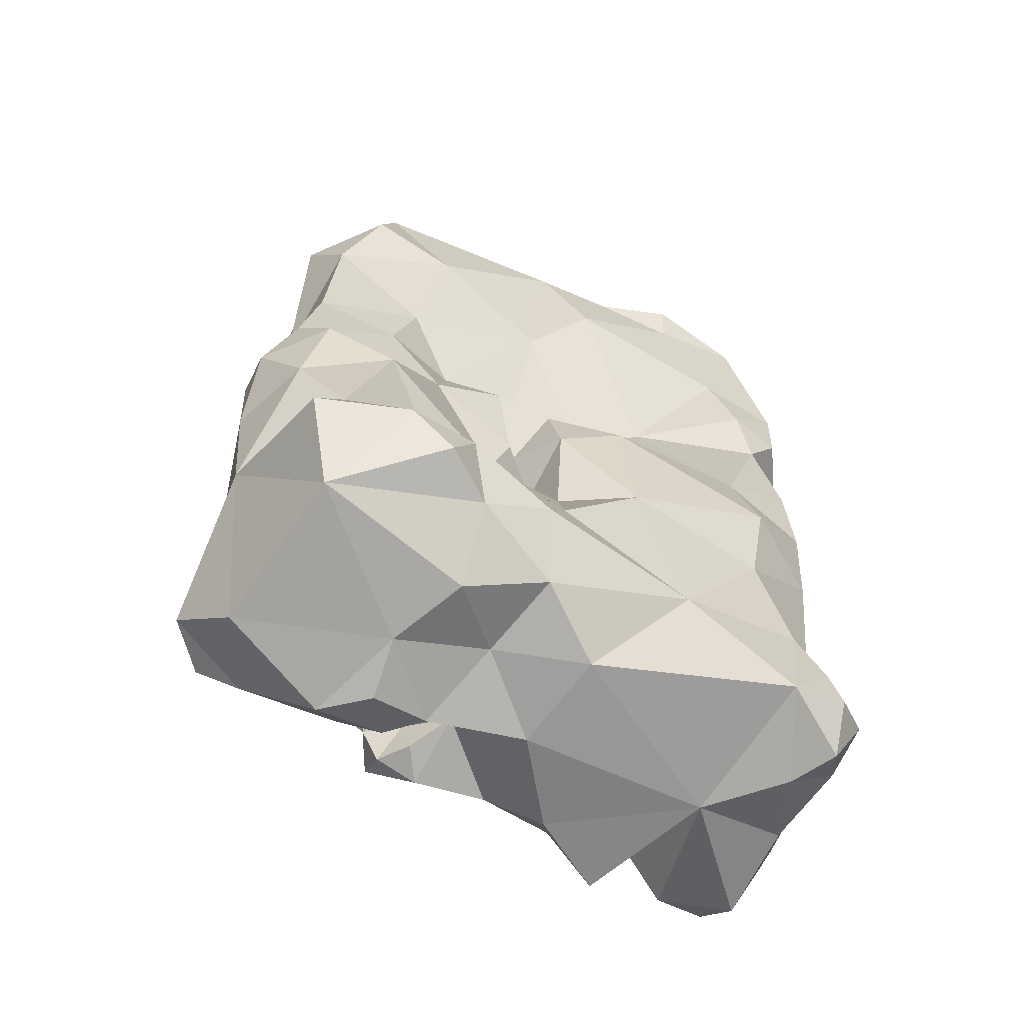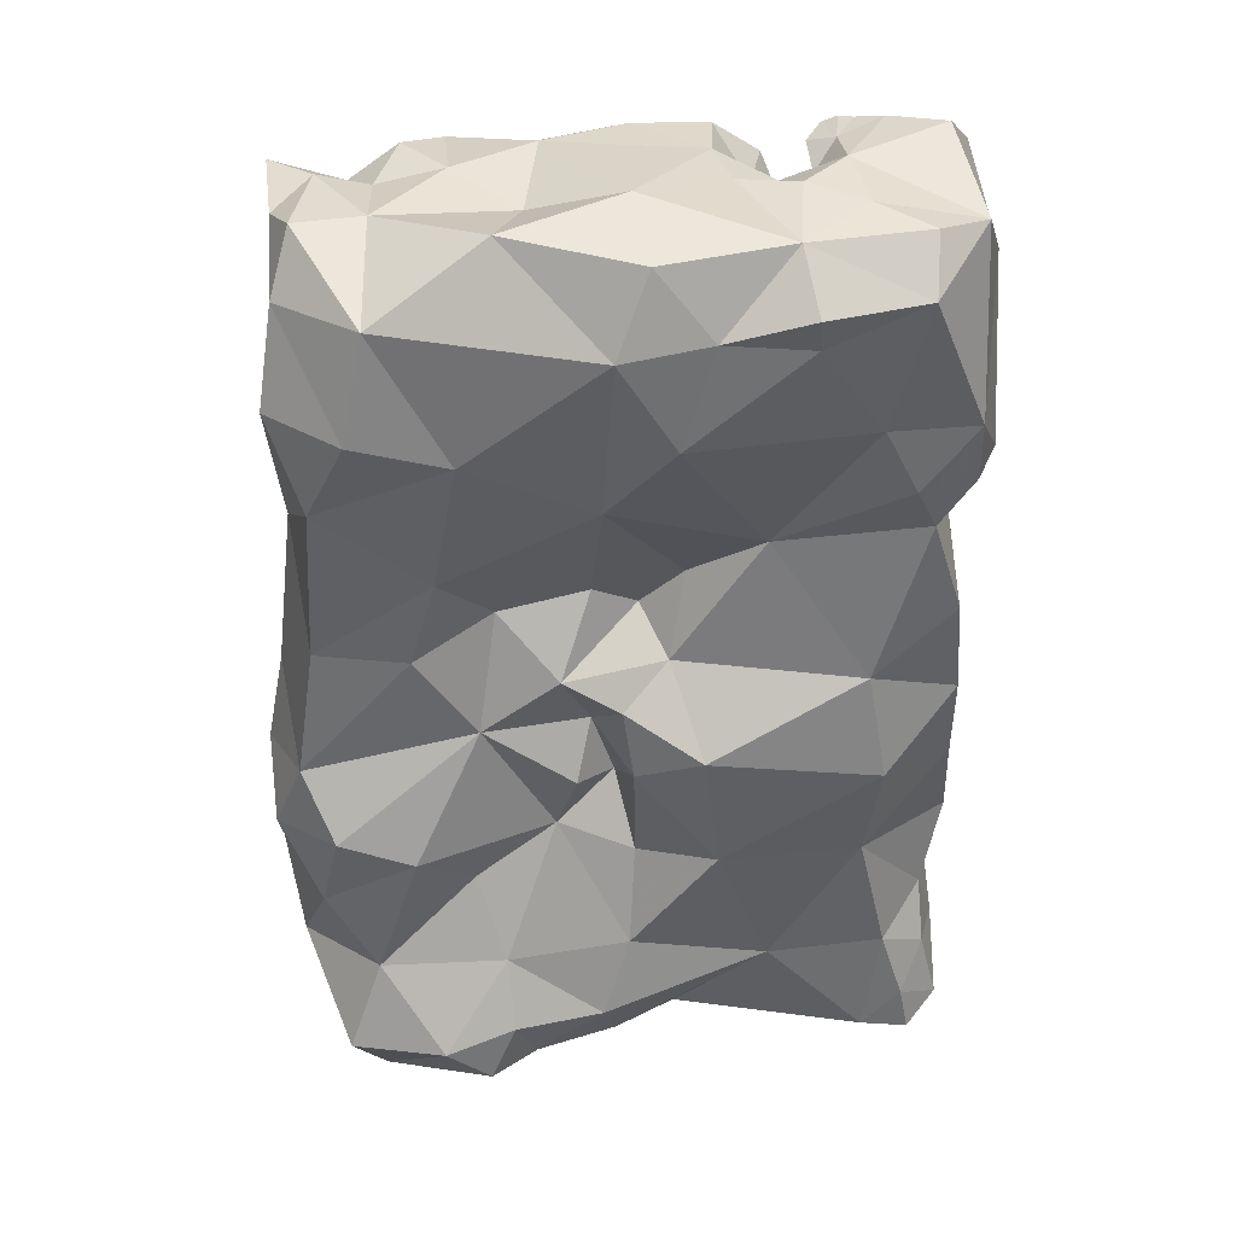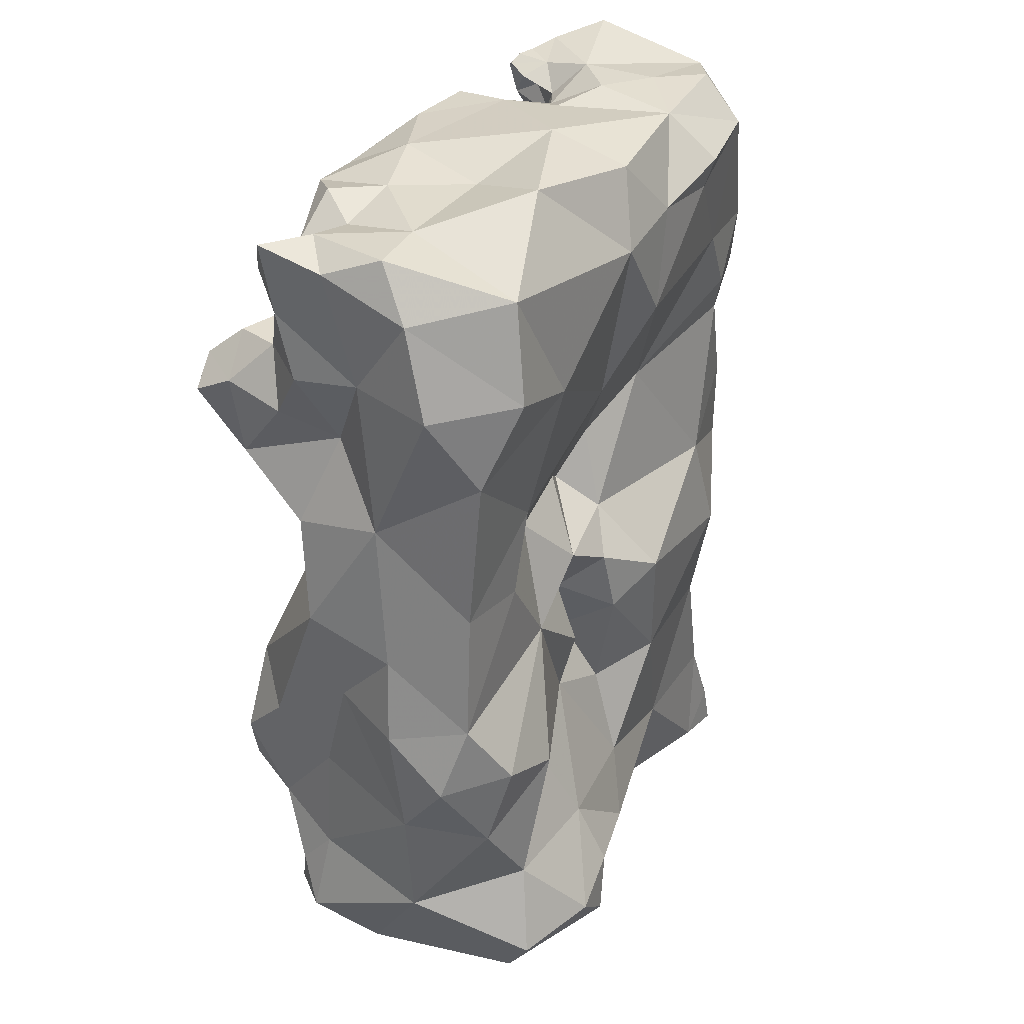
<metadata>
{"format":"obj","ext":"obj","renderer":"f3d","projection":"perspective","resolution":1024,"background":"white","views":[{"elev":-65.3,"azim":-24.0,"up":"+Z"},{"elev":39.2,"azim":-7.3,"up":"+Z"},{"elev":35.4,"azim":-60.0,"up":"+Z"}]}
</metadata>
<code>
v 0.1327 -0.5785 0.5051
v 0.2386 -0.6017 0.2672
v 0.2616 -0.5852 0.218
v 0.09333 -0.4293 0.2543
v 0.1838 -0.384 0.1377
v -0.219 -0.6019 0.4646
v 0.3087 -0.3609 0.4147
v 0.1892 -0.3601 0.4915
v 0.1402 -0.6295 0.463
v 0.003017 -0.2987 0.3988
v 0.1443 -0.6167 0.4275
v 0.2064 -0.6028 0.334
v 0.2972 -0.5346 0.4889
v 0.2031 -0.384 0.3732
v -0.0292 -0.5933 0.264
v 0.2927 -0.5929 0.326
v 0.1885 -0.4083 0.443
v 0.2013 -0.5251 0.5064
v 0.1932 -0.3554 0.4881
v 0.07862 -0.367 -0.3904
v 0.1001 -0.3076 0.4515
v 0.2879 -0.4201 0.5177
v 0.24 -0.3862 0.508
v 0.2037 -0.3846 0.4674
v -0.02202 -0.6178 0.4283
v 0.2156 -0.3709 0.5003
v -0.2358 -0.2934 -0.05058
v 0.197 -0.3709 0.4783
v 0.238 -0.6099 0.461
v 0.06118 -0.6155 0.4387
v 0.2649 -0.3396 0.4636
v 0.2031 -0.3622 0.4977
v 0.2274 -0.3415 0.4749
v 0.1212 -0.5583 0.1942
v 0.1944 -0.4491 0.5073
v -0.05558 -0.4464 0.04702
v 0.005485 -0.5125 0.5235
v 0.2164 -0.5967 -0.1504
v 0.2319 -0.359 0.4185
v 0.2087 -0.3557 0.4505
v 0.08663 -0.4106 0.5002
v 0.03123 -0.6222 0.3412
v 0.3065 -0.4461 0.2738
v 0.2673 -0.3414 0.3475
v 0.1898 -0.3568 0.2564
v -0.2926 -0.4847 0.2097
v 0.09343 -0.3479 0.3403
v -0.03208 -0.4174 0.3247
v -0.2184 -0.3622 0.4651
v 0.1952 -0.4009 0.4987
v 0.1718 -0.3847 0.4882
v -0.0562 -0.3823 0.5023
v 0.01052 -0.5926 0.5009
v -0.1117 -0.5626 0.521
v -0.2053 -0.4822 0.499
v -0.2813 -0.4632 0.3639
v -0.1897 -0.3326 0.26
v 0.06131 -0.4457 0.1208
v 0.1523 -0.4213 -0.06268
v 0.05933 -0.6226 -0.003885
v -0.2452 -0.626 -0.2195
v 0.2119 -0.5949 0.05866
v -0.03292 -0.5389 0.1415
v -0.1729 -0.5879 0.1974
v -0.3016 -0.5922 0.003622
v -0.1391 -0.586 0.02562
v -0.08778 -0.4095 0.1861
v -0.2179 -0.3577 0.09982
v -0.2934 -0.4358 -0.01458
v -0.2943 -0.405 -0.2398
v -0.06607 -0.3542 -0.2037
v -0.1323 -0.5011 -0.4048
v -0.00704 -0.6116 -0.2339
v -0.1516 -0.6159 0.3375
v -0.3249 -0.5274 -0.1333
v 0.2699 -0.3999 -0.2622
v 0.3155 -0.378 0.4769
v 0.3275 -0.4637 0.4182
v 0.05212 -0.4065 0.005526
v 0.03299 -0.4145 -0.1302
v -0.09716 -0.4123 -0.08123
v 0.1505 -0.3624 -0.193
v 0.2633 -0.3926 -0.1298
v 0.2555 -0.3383 0.01183
v 0.3117 -0.4879 -0.009165
v 0.319 -0.508 -0.1873
v 0.2288 -0.6011 -0.3942
v 0.3143 -0.5151 -0.3261
v 0.2019 -0.4529 -0.4055
v 0.04608 -0.5456 -0.3946
v -0.2049 -0.634 -0.08686
v -0.07105 -0.5724 -0.1057
v 0.174 -0.3369 -0.314
v 0.05151 -0.3243 -0.2697
v -0.2745 -0.5946 0.286
v 0.1394 -0.4372 0.4812
v 0.149 -0.4915 0.51
v 0.09506 -0.4688 0.5036
v 0.1308 -0.5946 -0.2841
v 0.2818 -0.3716 0.1926
v 0.2997 -0.4864 0.1603
v -0.2824 -0.5851 0.1303
v -0.3109 -0.5051 0.06514
v -0.3031 -0.4065 0.08062
v -0.2792 -0.3849 0.1804
v -0.2472 -0.4171 0.2729
v -0.1488 -0.4115 0.3367
v -0.2461 -0.3422 0.3574
v -0.08099 -0.3595 0.3957
v -0.1666 -0.3532 0.3971
v -0.1313 -0.3275 0.4818
v -0.05173 -0.3085 0.4621
v 0.02544 -0.3442 0.4932
v -0.1585 -0.3399 0.3257
v -0.1027 -0.3556 0.2567
v -0.1493 -0.3447 0.1812
v -0.1227 -0.3879 0.09491
v -0.2127 -0.2849 0.3169
v -0.09657 -0.3682 0.3298
v -0.08859 -0.4275 0.3551
v -0.1432 -0.43 0.4172
v -0.0396 -0.4041 0.3846
v -0.02642 -0.3449 0.3684
v 0.03179 -0.3889 0.3515
v -0.05163 -0.3137 0.4068
v -0.09284 -0.3281 0.436
v 0.292 -0.5803 0.1205
v 0.2995 -0.5763 0.0253
v 0.2282 -0.6125 -0.04543
v 0.3026 -0.5608 -0.06642
v 0.1592 -0.3619 0.4124
v 0.1582 -0.3422 0.3497
v 0.1351 -0.4184 0.3254
v 0.1249 -0.3877 0.4527
v 0.2122 -0.3534 0.3182
v 0.2715 -0.3838 0.2883
v 0.1617 -0.3738 0.303
v 0.1634 -0.422 0.2516
v 0.1209 -0.3761 0.1942
v 0.1417 -0.3386 0.4553
v 0.09612 -0.3514 0.4929
v -0.07866 -0.4762 0.4911
v 0.3218 -0.5347 0.263
v 0.2947 -0.5862 0.2659
v -0.314 -0.528 -0.2589
v -0.2449 -0.6077 -0.3761
v -0.2749 -0.4502 -0.3844
v -0.1666 -0.3762 -0.3124
v -0.03636 -0.4061 -0.3315
v -0.2069 -0.2934 -0.1961
v -0.1008 -0.6356 -0.3479
v -0.328 -0.5139 -0.01818
v -0.3278 -0.5747 -0.06942
v -0.275 -0.6283 -0.05788
v -0.2914 -0.6085 -0.1423
v -0.289 -0.5241 0.4499
v -0.2848 -0.4315 0.4774
v -0.3048 -0.5529 0.3632
v -0.2403 -0.6218 0.37
v -0.2836 -0.3753 0.4201
v -0.2884 -0.3958 0.3552
v -0.2725 -0.3625 0.3003
v -0.2714 -0.3033 0.3169
v -0.2659 -0.3123 0.2349
v -0.2487 -0.2731 0.2735
v 0.2456 -0.5952 -0.2807
v 0.1302 -0.3422 0.3134
v -0.135 -0.4093 0.4976
v 0.003472 -0.4564 0.2076
v 0.02403 -0.4492 -0.3969
v -0.04212 -0.5147 -0.3799
v -0.07213 -0.4355 -0.4075
v -0.1697 -0.4064 -0.4096
v -0.09523 -0.5729 -0.3989
v -0.01828 -0.596 -0.3702
v -0.03494 -0.636 -0.3039
v -0.1254 -0.6287 -0.2256
v -0.1903 -0.6744 -0.2999
v -0.2378 -0.3724 -0.3646
v -0.3149 -0.3957 -0.3261
v -0.2417 -0.3591 -0.2835
v -0.2705 -0.3348 -0.215
v -0.2851 -0.4051 -0.1251
v -0.2743 -0.2921 -0.1339
v -0.2868 -0.3439 -0.07839
v -0.2782 -0.6492 -0.3017
v 0.2884 -0.3489 -0.3875
v -0.1952 -0.3207 0.3625
v -0.2347 -0.2972 0.3558
v -0.2509 -0.2656 0.329
v -0.2783 -0.2678 0.2998
v -0.03509 -0.5478 -0.0005088
v 0.03457 -0.5601 0.07048
v 0.05226 -0.5328 0.1499
v -0.06574 -0.5835 0.07349
v -0.1198 -0.5531 0.1362
v -0.1969 -0.5869 0.1135
v 0.1617 -0.3812 0.03454
v 0.271 -0.3355 0.4187
v 0.2927 -0.4428 -0.3824
v 0.2616 -0.52 -0.4189
v 0.3089 -0.5786 -0.3811
v 0.3171 -0.3915 -0.3262
v 0.2687 -0.3138 -0.3018
v 0.2262 -0.3161 -0.3629
v 0.1482 -0.3213 -0.3916
v 0.102 -0.3252 -0.3324
v 0.02734 -0.3397 -0.3406
v -0.03586 -0.3248 -0.2811
v -0.1189 -0.3256 -0.2636
v -0.209 -0.3816 0.1668
v 0.006275 -0.3022 0.4572
v 0.3063 -0.3551 -0.2795
v 0.3058 -0.3394 -0.3305
v 0.2524 -0.3298 -0.2226
v 0.275 -0.312 -0.3576
v 0.2904 -0.3121 -0.254
v 0.2907 -0.3555 -0.2344
v 0.2968 -0.4201 -0.1932
v 0.3098 -0.4679 -0.255
v 0.2922 -0.5406 -0.2592
v 0.2448 -0.3065 -0.2623
v 0.2925 -0.5713 -0.3127
v 0.267 -0.6037 -0.3519
v 0.2473 -0.3823 -0.1892
v 0.1902 -0.406 -0.1452
v 0.2754 -0.6069 -0.3981
v 0.2856 -0.5644 -0.4239
v 0.3047 -0.5288 -0.3924
v -0.08336 -0.4038 0.3923
v -0.1719 -0.3648 0.4993
v -0.2602 -0.2897 -0.1863
v -0.01161 -0.5931 0.03937
v -0.002419 -0.6024 -0.02907
v 0.07552 -0.6139 -0.133
v -0.01313 -0.5423 -0.07092
v 0.001762 -0.5803 -0.1415
v -0.05215 -0.581 -0.05112
v -0.07678 -0.4078 0.3141
v -0.03876 -0.4148 0.2514
v 0.02648 -0.4108 0.2826
v -0.06233 -0.3631 0.2899
v 0.2852 -0.3864 -0.1674
v 0.2967 -0.4304 -0.1423
v 0.3004 -0.4192 -0.05799
v 0.3157 -0.4054 0.03207
v 0.2644 -0.368 0.09774
v 0.2697 -0.4332 -0.09772
v 0.3041 -0.4818 -0.07287
v 0.2467 -0.3778 -0.06534
v 0.3076 -0.3499 -0.03731
v 0.2164 -0.4144 -0.09587
v 0.306 -0.3554 0.01584
v 0.2986 -0.3953 -0.1353
v 0.2406 -0.4278 -0.1274
v 0.07257 -0.4505 -0.0642
v 0.1109 -0.4342 -0.01147
v -0.2848 -0.3618 0.4896
v -0.2461 -0.3983 0.4929
v -0.1978 -0.4038 0.4827
v 0.1732 -0.4031 0.4009
v 0.1665 -0.3742 0.3772
v 0.183 -0.3721 0.341
v -0.2953 -0.3701 -0.2819
v -0.2789 -0.354 -0.3323
v 0.01218 -0.518 0.1074
v -0.1228 -0.6619 -0.287
v -0.1472 -0.6709 -0.3398
v -0.1494 -0.5936 -0.1457
v -0.2615 -0.3426 0.4502
v -0.2319 -0.3673 0.4144
v -0.2146 -0.4042 0.358
v 0.02146 -0.4595 0.05459
v -0.009158 -0.4386 -0.004736
v 0.01749 -0.4062 -0.06167
v -0.06227 -0.3329 0.3752
v -0.04425 -0.337 -0.3521
v -0.07095 -0.3647 -0.3072
v -0.08583 -0.3048 -0.3116
v -0.1194 -0.3772 -0.2836
v -0.1125 -0.4052 -0.3491
v -0.09388 -0.4022 -0.3093
v -0.08521 -0.3386 -0.3385
v -0.1035 -0.3404 -0.3019
v -0.07682 -0.323 -0.2756
v -0.06303 -0.3687 -0.3439
v -0.06942 -0.4095 -0.362
v -0.1023 -0.4005 -0.3955
v -0.1273 -0.4459 -0.4207
v -0.1427 -0.3846 -0.3782
v -0.01827 -0.4726 0.02924
v 0.2924 -0.3192 -0.2119
v -0.2695 -0.4897 0.501
v 0.2148 -0.3903 0.2002
v 0.1733 -0.346 0.199
v 0.2465 -0.5657 0.5019
v -0.04746 -0.4105 -0.1467
v -0.1193 -0.3762 -0.1487
v 0.005886 -0.3815 -0.1949
v 0.1724 -0.4201 0.4761
v 0.1462 -0.419 0.4483
f 173 147 179
f 75 152 69
f 69 152 103
f 108 271 188
f 81 298 27
f 191 190 165
f 191 163 190
f 164 106 162
f 46 158 56
f 46 95 158
f 146 186 145
f 61 145 186
f 156 159 6
f 136 294 45
f 252 59 250
f 67 116 115
f 259 55 260
f 79 273 58
f 247 101 246
f 85 246 101
f 118 165 190
f 121 230 120
f 236 92 237
f 157 258 160
f 157 259 258
f 164 165 57
f 177 92 269
f 231 111 49
f 110 49 111
f 168 52 111
f 91 61 269
f 91 155 61
f 59 256 257
f 90 99 175
f 287 281 282
f 185 27 184
f 273 291 36
f 174 151 146
f 72 174 146
f 279 209 277
f 279 277 283
f 49 259 260
f 297 299 71
f 175 176 151
f 298 210 150
f 56 160 161
f 97 18 35
f 79 256 275
f 79 275 274
f 285 209 279
f 297 71 298
f 298 81 297
f 210 284 280
f 210 285 284
f 284 279 283
f 284 283 278
f 278 280 284
f 71 209 285
f 149 287 282
f 170 287 149
f 170 172 287
f 170 171 172
f 172 171 72
f 287 288 281
f 287 172 288
f 289 72 173
f 172 289 288
f 172 72 289
f 215 218 292
f 217 292 218
f 217 215 292
f 5 139 295
f 5 295 294
f 138 45 139
f 295 139 45
f 294 295 45
f 17 300 24
f 35 50 300
f 183 182 70
f 71 210 298
f 261 301 17
f 17 301 300
f 96 300 301
f 176 99 73
f 175 99 176
f 174 72 171
f 150 184 27
f 298 150 27
f 99 235 73
f 237 73 235
f 193 34 194
f 62 34 193
f 185 104 27
f 185 69 104
f 183 69 185
f 145 75 70
f 183 70 75
f 183 184 182
f 178 186 146
f 61 186 178
f 221 166 223
f 88 221 223
f 76 220 203
f 208 170 149
f 224 87 227
f 228 227 87
f 84 250 198
f 203 88 200
f 220 88 203
f 203 200 187
f 66 197 65
f 103 102 46
f 192 195 66
f 66 195 196
f 196 15 64
f 196 197 66
f 125 212 10
f 123 125 10
f 129 62 60
f 204 205 93
f 205 89 93
f 206 20 207
f 93 206 207
f 117 116 67
f 200 201 89
f 228 87 201
f 89 201 87
f 220 76 219
f 230 110 109
f 230 121 110
f 206 89 20
f 93 89 206
f 76 203 213
f 214 213 203
f 204 213 214
f 235 129 60
f 192 236 234
f 149 278 286
f 149 286 277
f 207 20 208
f 94 207 208
f 20 170 208
f 179 148 290
f 179 290 173
f 192 233 195
f 103 46 104
f 104 46 105
f 105 46 106
f 105 164 211
f 105 106 164
f 211 164 57
f 68 116 117
f 68 211 116
f 105 211 68
f 104 105 68
f 88 220 221
f 247 198 5
f 245 249 248
f 245 85 249
f 216 187 205
f 216 214 187
f 204 216 205
f 204 214 216
f 181 182 150
f 224 166 87
f 223 166 224
f 202 228 229
f 230 122 120
f 274 36 291
f 274 81 36
f 280 281 148
f 280 282 281
f 166 38 99
f 221 38 166
f 80 226 82
f 217 204 222
f 217 213 204
f 76 213 218
f 217 218 213
f 217 222 215
f 82 222 93
f 82 215 222
f 204 93 222
f 215 225 218
f 59 80 256
f 59 226 80
f 255 252 248
f 82 226 225
f 178 268 267
f 151 267 268
f 202 227 228
f 202 224 227
f 273 274 291
f 109 122 230
f 142 52 168
f 168 111 231
f 194 63 266
f 36 67 169
f 234 237 235
f 236 237 234
f 60 62 193
f 235 60 234
f 183 185 184
f 119 107 239
f 239 120 48
f 239 107 120
f 192 234 233
f 60 193 233
f 234 60 233
f 235 99 38
f 192 66 238
f 238 66 92
f 238 92 236
f 192 238 236
f 47 133 4
f 241 47 4
f 240 241 169
f 240 48 241
f 67 240 169
f 130 38 86
f 130 86 249
f 115 240 67
f 251 245 250
f 254 83 244
f 254 243 83
f 254 244 243
f 248 250 245
f 248 252 250
f 253 247 246
f 253 84 247
f 84 251 250
f 84 253 251
f 130 129 38
f 85 130 249
f 259 157 293
f 259 293 55
f 246 85 245
f 136 100 294
f 136 43 100
f 255 225 226
f 86 220 219
f 6 293 156
f 55 293 6
f 100 43 101
f 294 247 5
f 100 247 294
f 100 101 247
f 293 157 156
f 244 86 219
f 226 59 252
f 226 252 255
f 83 248 244
f 83 255 248
f 86 221 220
f 86 38 221
f 249 86 244
f 219 243 244
f 225 243 219
f 162 106 161
f 114 188 110
f 110 272 107
f 114 110 107
f 231 260 168
f 135 137 263
f 137 138 133
f 263 262 14
f 261 14 262
f 132 262 263
f 132 263 137
f 14 135 263
f 233 193 195
f 266 195 193
f 179 265 181
f 179 180 265
f 265 264 181
f 265 180 264
f 94 299 82
f 194 266 193
f 177 178 267
f 183 75 69
f 151 176 267
f 177 267 176
f 92 66 91
f 269 92 91
f 177 269 61
f 108 160 271
f 108 161 160
f 56 157 160
f 271 270 49
f 271 160 270
f 173 72 147
f 22 77 23
f 275 80 297
f 32 19 8
f 28 8 19
f 9 30 11
f 1 30 9
f 237 92 73
f 41 134 141
f 41 141 113
f 97 96 98
f 54 142 55
f 119 239 242
f 115 119 242
f 39 33 31
f 39 40 33
f 71 299 209
f 53 25 30
f 12 16 29
f 212 113 21
f 212 21 10
f 156 158 159
f 156 56 158
f 42 15 34
f 143 78 16
f 143 43 78
f 23 31 33
f 13 296 29
f 13 18 296
f 142 37 52
f 23 77 31
f 51 8 28
f 51 50 8
f 40 24 28
f 50 23 26
f 26 33 32
f 35 13 22
f 78 22 13
f 141 134 140
f 141 140 21
f 40 19 33
f 40 28 19
f 90 175 171
f 131 134 261
f 131 261 262
f 249 244 248
f 126 110 111
f 29 9 11
f 29 1 9
f 112 212 125
f 11 12 29
f 34 15 194
f 170 90 171
f 78 43 136
f 166 99 87
f 106 56 161
f 188 271 110
f 50 32 8
f 51 28 24
f 36 169 58
f 109 110 126
f 56 156 157
f 44 135 14
f 44 136 135
f 191 164 163
f 191 165 164
f 55 142 168
f 189 188 118
f 108 188 189
f 208 277 209
f 149 277 208
f 148 210 280
f 148 181 210
f 281 288 290
f 20 89 170
f 5 198 58
f 154 153 155
f 91 154 155
f 31 199 39
f 7 199 31
f 85 101 128
f 10 21 47
f 124 10 47
f 98 96 41
f 110 271 49
f 58 169 4
f 129 130 128
f 85 128 130
f 46 56 106
f 145 155 75
f 61 155 145
f 55 168 260
f 210 181 150
f 229 228 201
f 75 153 152
f 71 285 210
f 198 79 58
f 198 257 79
f 131 262 132
f 170 89 90
f 209 94 208
f 148 179 181
f 114 118 188
f 146 268 178
f 146 151 268
f 77 7 31
f 25 6 74
f 25 54 6
f 122 123 124
f 223 224 202
f 288 289 173
f 290 288 173
f 123 109 276
f 125 276 109
f 125 123 276
f 177 61 178
f 261 39 14
f 17 39 261
f 21 132 47
f 131 132 21
f 128 101 127
f 128 127 62
f 78 77 22
f 120 122 48
f 261 134 301
f 122 124 48
f 169 241 4
f 62 3 34
f 127 3 62
f 101 3 127
f 144 3 143
f 2 3 144
f 250 59 198
f 214 203 187
f 129 128 62
f 141 21 113
f 11 30 42
f 11 42 12
f 42 34 12
f 139 4 138
f 139 58 4
f 7 78 136
f 7 136 44
f 180 70 264
f 133 138 4
f 131 140 134
f 131 21 140
f 45 138 137
f 135 45 137
f 264 70 182
f 181 264 182
f 34 3 2
f 12 34 2
f 135 136 45
f 92 177 73
f 5 58 139
f 53 54 25
f 54 37 142
f 53 37 54
f 43 143 101
f 3 101 143
f 2 16 12
f 152 65 103
f 80 82 299
f 146 145 147
f 72 146 147
f 76 218 219
f 225 219 218
f 176 73 177
f 282 280 278
f 187 89 205
f 200 89 187
f 266 63 195
f 162 161 108
f 286 278 283
f 286 283 277
f 175 174 171
f 175 151 174
f 275 297 81
f 35 22 23
f 194 15 63
f 199 44 39
f 7 44 199
f 39 44 14
f 134 41 96
f 301 134 96
f 117 27 68
f 117 81 27
f 114 119 115
f 114 107 119
f 94 93 207
f 94 82 93
f 111 52 112
f 126 111 112
f 18 13 35
f 258 270 160
f 229 201 200
f 88 229 200
f 246 251 253
f 246 245 251
f 232 150 182
f 232 184 150
f 232 182 184
f 300 50 51
f 300 51 24
f 256 79 257
f 95 74 159
f 95 159 158
f 196 64 197
f 159 74 6
f 96 35 300
f 96 97 35
f 52 41 113
f 107 121 120
f 6 54 55
f 124 241 48
f 290 148 281
f 225 83 243
f 225 255 83
f 284 285 279
f 112 52 113
f 242 239 240
f 115 242 240
f 274 275 81
f 124 47 241
f 240 239 48
f 36 81 117
f 115 57 114
f 197 102 65
f 103 65 102
f 197 64 102
f 63 15 196
f 112 113 212
f 116 57 115
f 116 211 57
f 64 15 74
f 25 74 15
f 123 10 124
f 108 163 162
f 98 41 37
f 37 41 52
f 25 42 30
f 32 33 19
f 164 162 163
f 25 15 42
f 13 29 16
f 78 13 16
f 108 189 163
f 59 257 198
f 23 33 26
f 80 299 297
f 57 118 114
f 149 282 278
f 272 121 107
f 102 64 95
f 102 95 46
f 36 117 67
f 17 24 40
f 39 17 40
f 26 32 50
f 1 53 30
f 87 99 90
f 89 87 90
f 1 18 97
f 35 23 50
f 190 163 189
f 118 190 189
f 78 7 77
f 95 64 74
f 91 66 154
f 65 154 66
f 195 63 196
f 180 145 70
f 147 145 180
f 296 1 29
f 296 18 1
f 225 215 82
f 68 27 104
f 84 198 247
f 88 202 229
f 88 223 202
f 118 57 165
f 147 180 179
f 79 274 273
f 273 36 58
f 16 144 143
f 2 144 16
f 155 153 75
f 258 49 270
f 259 49 258
f 38 129 235
f 260 231 49
f 256 80 275
f 153 65 152
f 154 65 153
f 103 104 69
f 110 121 272
f 299 94 209
f 125 126 112
f 109 126 125
f 1 97 98
f 1 98 37
f 1 37 53
f 109 123 122
f 167 137 133
f 167 132 137
f 47 167 133
f 47 132 167

</code>
